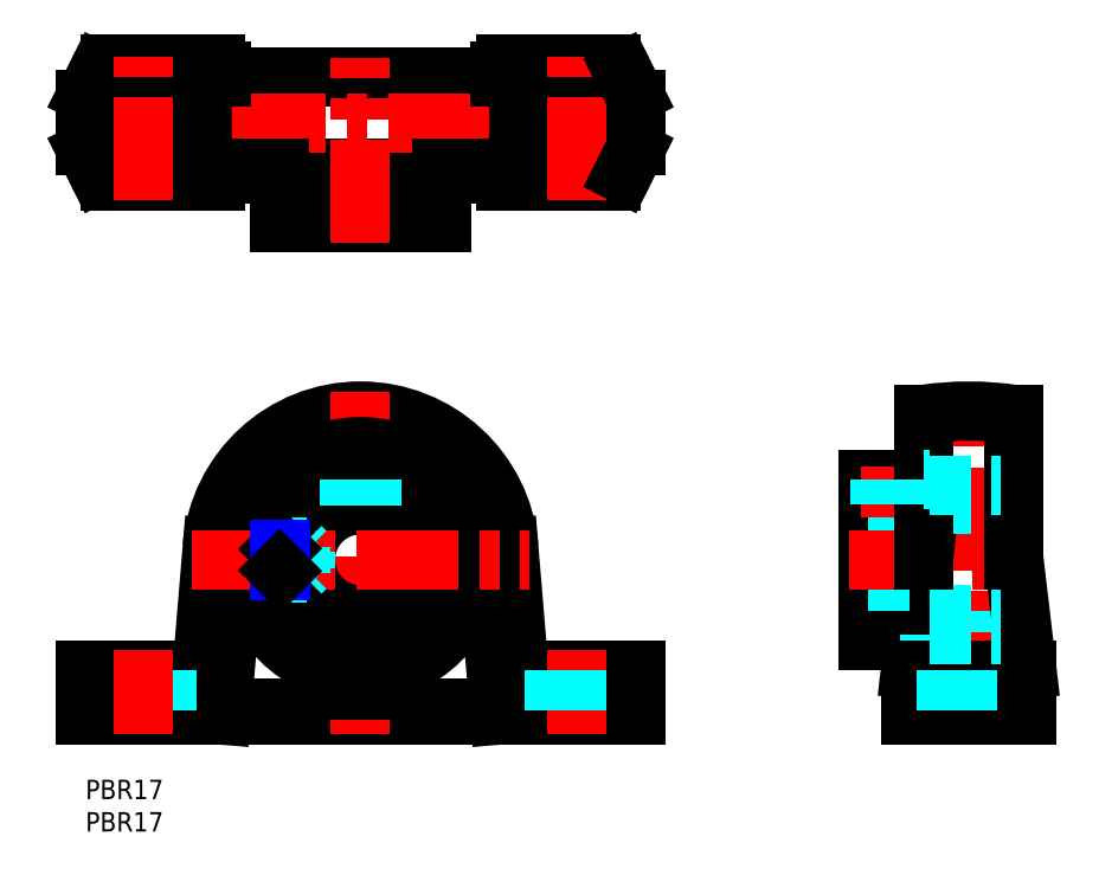
<metadata>
{"format":"dxf","ext":"dxf","renderer":"ezdxf+matplotlib","layout":"modelspace","background":"white","min_lineweight":24,"dpi":150}
</metadata>
<code>
0
SECTION
2
ENTITIES
0
INSERT
8
MSM_CONTINUOUS
2
*U6
10
0
20
0
30
0
0
INSERT
8
MSM_CONTINUOUS
2
*U7
10
0
20
0
30
0
0
LINE
8
MSM_CONTINUOUS
10
66.5
20
94.58
30
0
11
18.5
21
94.58
31
0
0
LINE
8
MSM_CONTINUOUS
10
66.5
20
108.6
30
0
11
18.5
21
108.6
31
0
0
LINE
8
MSM_CENTER
10
88
20
101.6
30
0
11
-3
21
101.6
31
0
0
ARC
8
MSM_CONTINUOUS
10
42.5
20
34
30
0
40
23
50
4.775
51
175.2
0
LINE
8
MSM_CONTINUOUS
10
21.08
20
11
30
0
11
63.92
21
11
31
0
0
LINE
8
MSM_CONTINUOUS
10
19.58
20
35.91
30
0
11
18
21
17
31
0
0
LINE
8
MSM_CONTINUOUS
10
21
20
10
30
0
11
23
21
34
31
0
0
LINE
8
MSM_CONTINUOUS
10
18
20
17
30
0
11
0
21
17
31
0
0
LINE
8
MSM_CONTINUOUS
10
0
20
10
30
0
11
85
21
10
31
0
0
LINE
8
MSM_DASHED
10
5.5
20
17
30
0
11
5.5
21
10
31
0
0
LINE
8
MSM_CONTINUOUS
10
0
20
17
30
0
11
0
21
10
31
0
0
LINE
8
MSM_DASHED
10
12.5
20
17
30
0
11
12.5
21
10
31
0
0
LINE
8
MSM_CENTER
10
9
20
20
30
0
11
9
21
7
31
0
0
ARC
8
MSM_CONTINUOUS
10
20
20
93.58
30
0
40
1
50
270
51
0
0
ARC
8
MSM_CONTINUOUS
10
3.736
20
94.58
30
0
40
2
50
206.6
51
270
0
LINE
8
MSM_CONTINUOUS
10
20
20
92.58
30
0
11
3.736
21
92.58
31
0
0
CIRCLE
8
MSM_CONTINUOUS
10
9
20
101.6
30
0
40
3.5
0
LINE
8
MSM_CONTINUOUS
10
20
20
110.6
30
0
11
3.736
21
110.6
31
0
0
LINE
8
MSM_CONTINUOUS
10
0
20
105.1
30
0
11
0
21
98.05
31
0
0
ARC
8
MSM_CONTINUOUS
10
2
20
98.05
30
0
40
2
50
180
51
206.6
0
LINE
8
MSM_CONTINUOUS
10
0.2111
20
97.15
30
0
11
1.947
21
93.68
31
0
0
ARC
8
MSM_CONTINUOUS
10
2
20
105.1
30
0
40
2
50
153.4
51
180
0
ARC
8
MSM_CONTINUOUS
10
3.736
20
108.6
30
0
40
2
50
90
51
153.4
0
LINE
8
MSM_CONTINUOUS
10
1.947
20
109.5
30
0
11
0.2111
21
106
31
0
0
ARC
8
MSM_CONTINUOUS
10
67
20
101.6
30
0
40
49
50
171.8
51
188.2
0
LINE
8
MSM_CENTER
10
9
20
89.58
30
0
11
9
21
113.6
31
0
0
LINE
8
MSM_CONTINUOUS
10
21
20
94.58
30
0
11
21
21
93.58
31
0
0
ARC
8
MSM_CONTINUOUS
10
20
20
109.6
30
0
40
1
50
0
51
90
0
LINE
8
MSM_CONTINUOUS
10
21
20
108.6
30
0
11
21
21
109.6
31
0
0
LINE
8
MSM_CENTER
10
42.5
20
60
30
0
11
42.5
21
7
31
0
0
CIRCLE
8
MSM_CONTINUOUS
10
42.5
20
34
30
0
40
8.5
0
CIRCLE
8
MSM_CONTINUOUS
10
42.5
20
34
30
0
40
12.5
0
CIRCLE
8
MSM_CONTINUOUS
10
42.5
20
34
30
0
40
17.5
0
LINE
8
MSM_CONTINUOUS
10
65.42
20
35.91
30
0
11
67
21
17
31
0
0
LINE
8
MSM_CONTINUOUS
10
64
20
10
30
0
11
62
21
34
31
0
0
LINE
8
MSM_CONTINUOUS
10
67
20
17
30
0
11
85
21
17
31
0
0
LINE
8
MSM_CENTER
10
76
20
20
30
0
11
76
21
7
31
0
0
LINE
8
MSM_DASHED
10
72.5
20
17
30
0
11
72.5
21
10
31
0
0
LINE
8
MSM_DASHED
10
79.5
20
17
30
0
11
79.5
21
10
31
0
0
LINE
8
MSM_CONTINUOUS
10
85
20
17
30
0
11
85
21
10
31
0
0
ARC
8
MSM_CONTINUOUS
10
65
20
93.58
30
0
40
1
50
180
51
270
0
ARC
8
MSM_CONTINUOUS
10
81.26
20
94.58
30
0
40
2
50
270
51
333.4
0
LINE
8
MSM_CONTINUOUS
10
30
20
94.58
30
0
11
30
21
86.08
31
0
0
LINE
8
MSM_CONTINUOUS
10
55
20
94.58
30
0
11
55
21
86.08
31
0
0
LINE
8
MSM_CENTER
10
16.42
20
34
30
0
11
68.58
21
34
31
0
0
CIRCLE
8
MSM_CONTINUOUS
10
42.5
20
89.58
30
0
40
1.75
0
LINE
8
MSM_CONTINUOUS
10
55
20
86.08
30
0
11
30
21
86.08
31
0
0
LINE
8
MSM_CONTINUOUS
10
81.26
20
92.58
30
0
11
65
21
92.58
31
0
0
LINE
8
MSM_CENTER
10
42.5
20
83.08
30
0
11
42.5
21
111.6
31
0
0
CIRCLE
8
MSM_CONTINUOUS
10
76
20
101.6
30
0
40
3.5
0
LINE
8
MSM_CONTINUOUS
10
81.26
20
110.6
30
0
11
65
21
110.6
31
0
0
ARC
8
MSM_CONTINUOUS
10
18
20
101.6
30
0
40
49
50
351.8
51
8.213
0
LINE
8
MSM_CENTER
10
76
20
89.58
30
0
11
76
21
113.6
31
0
0
LINE
8
MSM_CONTINUOUS
10
64
20
94.58
30
0
11
64
21
93.58
31
0
0
ARC
8
MSM_CONTINUOUS
10
65
20
109.6
30
0
40
1
50
90
51
180
0
LINE
8
MSM_CONTINUOUS
10
64
20
108.6
30
0
11
64
21
109.6
31
0
0
LINE
8
MSM_CONTINUOUS
10
85
20
105.1
30
0
11
85
21
98.05
31
0
0
ARC
8
MSM_CONTINUOUS
10
83
20
98.05
30
0
40
2
50
333.4
51
0
0
LINE
8
MSM_CONTINUOUS
10
84.79
20
97.15
30
0
11
83.05
21
93.68
31
0
0
ARC
8
MSM_CONTINUOUS
10
83
20
105.1
30
0
40
2
50
0
51
26.57
0
ARC
8
MSM_CONTINUOUS
10
81.26
20
108.6
30
0
40
2
50
26.57
51
90
0
LINE
8
MSM_CONTINUOUS
10
83.05
20
109.5
30
0
11
84.79
21
106
31
0
0
LINE
8
MSM_DASHED
10
141.5
20
22.43
30
0
11
141.5
21
45.57
31
0
0
LINE
8
MSM_CENTER
10
136.5
20
7
30
0
11
136.5
21
60
31
0
0
LINE
8
MSM_CONTINUOUS
10
127.5
20
17
30
0
11
129.5
21
34
31
0
0
LINE
8
MSM_CONTINUOUS
10
143.5
20
34
30
0
11
145.5
21
17
31
0
0
LINE
8
MSM_CONTINUOUS
10
121
20
21.5
30
0
11
121
21
46.5
31
0
0
LINE
8
MSM_DASHED
10
121
20
25.5
30
0
11
141.5
21
25.5
31
0
0
LINE
8
MSM_CONTINUOUS
10
145.5
20
10
30
0
11
127.5
21
10
31
0
0
LINE
8
MSM_CONTINUOUS
10
127.5
20
17
30
0
11
145.5
21
17
31
0
0
LINE
8
MSM_DASHED
10
130.5
20
21.5
30
0
11
128
21
21.5
31
0
0
LINE
8
MSM_CONTINUOUS
10
127.5
20
10
30
0
11
127.5
21
17
31
0
0
LINE
8
MSM_CONTINUOUS
10
128
20
21.5
30
0
11
121
21
21.5
31
0
0
LINE
8
MSM_DASHED
10
140
20
17
30
0
11
140
21
10
31
0
0
LINE
8
MSM_DASHED
10
133
20
17
30
0
11
133
21
10
31
0
0
LINE
8
MSM_CONTINUOUS
10
145.5
20
17
30
0
11
145.5
21
10
31
0
0
LINE
8
MSM_DASHED
10
130.5
20
22.43
30
0
11
141.5
21
22.43
31
0
0
LINE
8
MSM_DASHED
10
130.5
20
21.5
30
0
11
130.5
21
22.43
31
0
0
LINE
8
MSM_DASHED
10
121
20
42.5
30
0
11
141.5
21
42.5
31
0
0
LINE
8
MSM_CENTER
10
118
20
34
30
0
11
146.5
21
34
31
0
0
LINE
8
MSM_CONTINUOUS
10
121
20
46.5
30
0
11
129.5
21
46.5
31
0
0
LINE
8
MSM_CENTER
10
124.5
20
40.5
30
0
11
124.5
21
48.5
31
0
0
LINE
8
MSM_CONTINUOUS
10
129.5
20
34
30
0
11
129.5
21
56.48
31
0
0
LINE
8
MSM_CONTINUOUS
10
143.5
20
56.48
30
0
11
143.5
21
34
31
0
0
LINE
8
MSM_DASHED
10
130.5
20
45.57
30
0
11
141.5
21
45.57
31
0
0
LINE
8
MSM_DASHED
10
129.5
20
46.5
30
0
11
130.5
21
46.5
31
0
0
LINE
8
MSM_DASHED
10
130.5
20
45.57
30
0
11
130.5
21
46.5
31
0
0
ARC
8
MSM_CONTINUOUS
10
136.5
20
10
30
0
40
47
50
81.43
51
98.57
0
LINE
8
MSM_CENTER
10
38.75
20
89.58
30
0
11
46.25
21
89.58
31
0
0
LINE
8
MSM_DASHED
10
31.5
20
33
30
0
11
30
21
33
31
0
0
LINE
8
MSM_DASHED
10
31.5
20
35
30
0
11
30
21
35
31
0
0
LINE
8
MSM_DASHED
10
31.5
20
33
30
0
11
31.5
21
35
31
0
0
LINE
8
MSM_DASHED
10
32.08
20
34
30
0
11
31.5
21
35
31
0
0
LINE
8
MSM_DASHED
10
31.5
20
33
30
0
11
32.08
21
34
31
0
0
LINE
8
MSM_DASHED
10
31.5
20
34
30
0
11
30
21
34
31
0
0
LINE
8
MSM_CONTINUOUS
10
30
20
35.62
30
0
11
30
21
32.38
31
0
0
LINE
8
MSM_DASHED
10
30.16
20
32
30
0
11
34.24
21
32
31
0
0
LINE
8
MSM_DASHED
10
34.24
20
36
30
0
11
30.16
21
36
31
0
0
LINE
8
MSM_DASHED
10
34
20
35.25
30
0
11
33.25
21
36
31
0
0
LINE
8
MSM_DASHED
10
33.25
20
32
30
0
11
34
21
32.75
31
0
0
LINE
8
MSM_DASHED
10
34
20
35.25
30
0
11
34
21
32.75
31
0
0
LINE
8
MSM_DASHED
10
33.25
20
36
30
0
11
33.25
21
32
31
0
0
LINE
8
MSM_DASHED
10
30.11
20
32.38
30
0
11
34.16
21
32.38
31
0
0
LINE
8
MSM_DASHED
10
30.38
20
36
30
0
11
30.38
21
32
31
0
0
LINE
8
MSM_DASHED
10
30.12
20
32.26
30
0
11
30.38
21
32
31
0
0
LINE
8
MSM_DASHED
10
30.38
20
36
30
0
11
30.12
21
35.74
31
0
0
LINE
8
MSM_DASHED
10
30.11
20
35.62
30
0
11
34.16
21
35.62
31
0
0
LINE
8
MSM_DASHED
10
44.25
20
46.38
30
0
11
44.25
21
42.32
31
0
0
LINE
8
MSM_DASHED
10
40.75
20
46.38
30
0
11
40.75
21
42.32
31
0
0
LINE
8
MSM_DASHED
10
126.2
20
42.5
30
0
11
126.2
21
46.5
31
0
0
LINE
8
MSM_DASHED
10
122.7
20
42.5
30
0
11
122.7
21
46.5
31
0
0
LINE
8
MSM_CONTINUOUS
10
30
20
35.62
30
0
11
30.12
21
35.74
31
0
0
LINE
8
MSM_NARROW
10
30.11
20
35.62
30
0
11
30
21
35.62
31
0
0
LINE
8
MSM_NARROW
10
30.11
20
32.38
30
0
11
30
21
32.38
31
0
0
LINE
8
MSM_CONTINUOUS
10
30
20
32.38
30
0
11
30.12
21
32.26
31
0
0
ENDSEC
0
EOF

</code>
